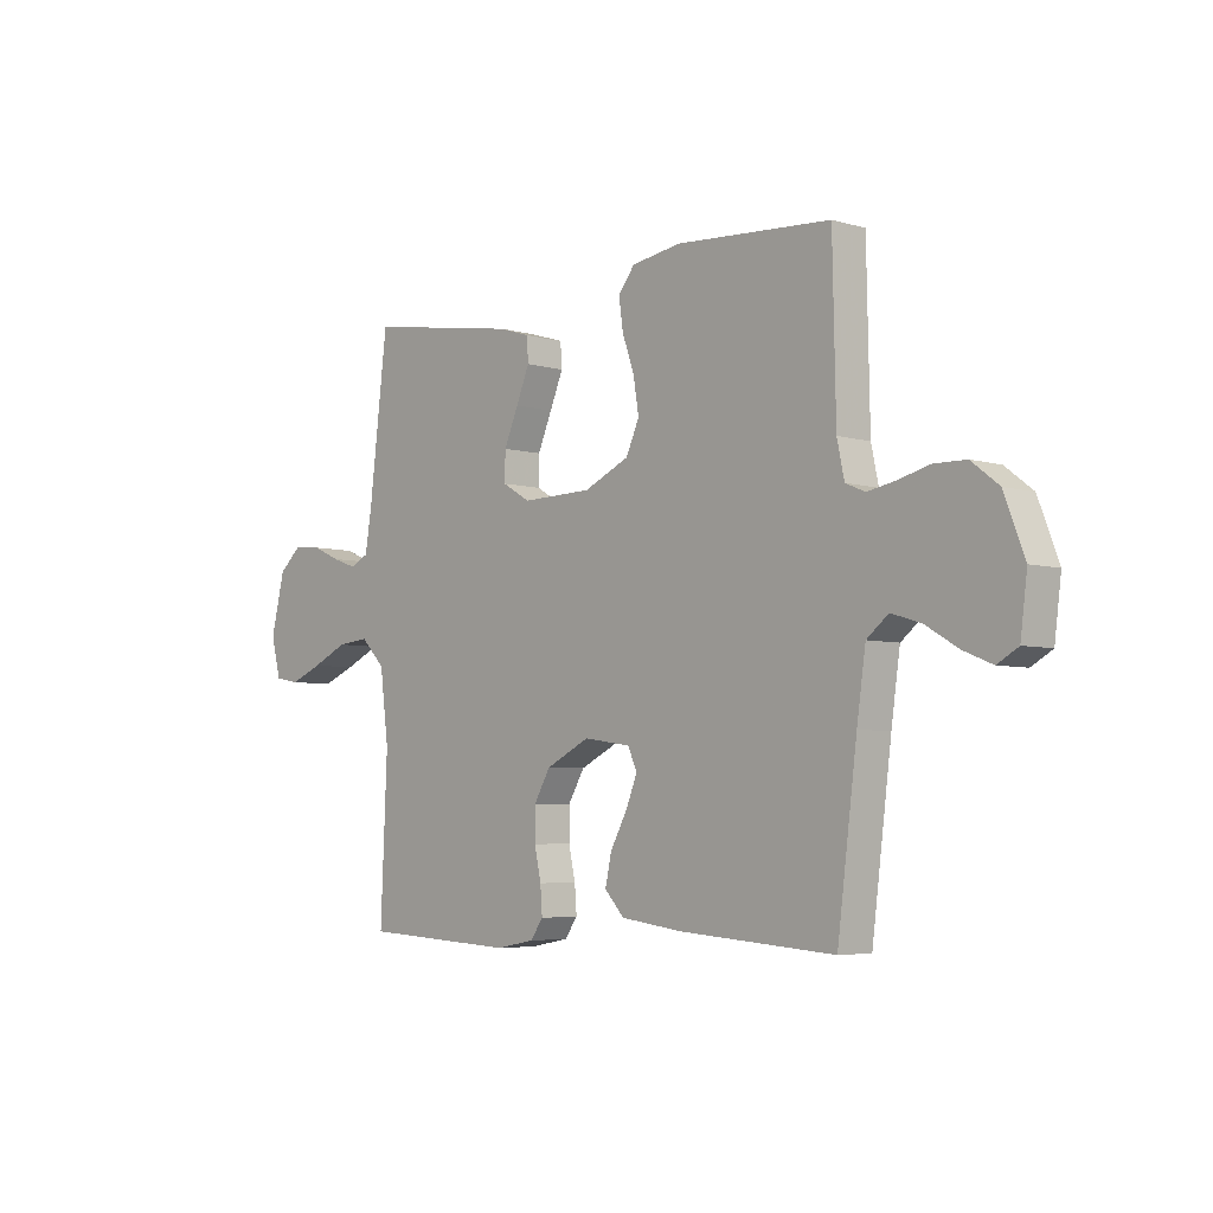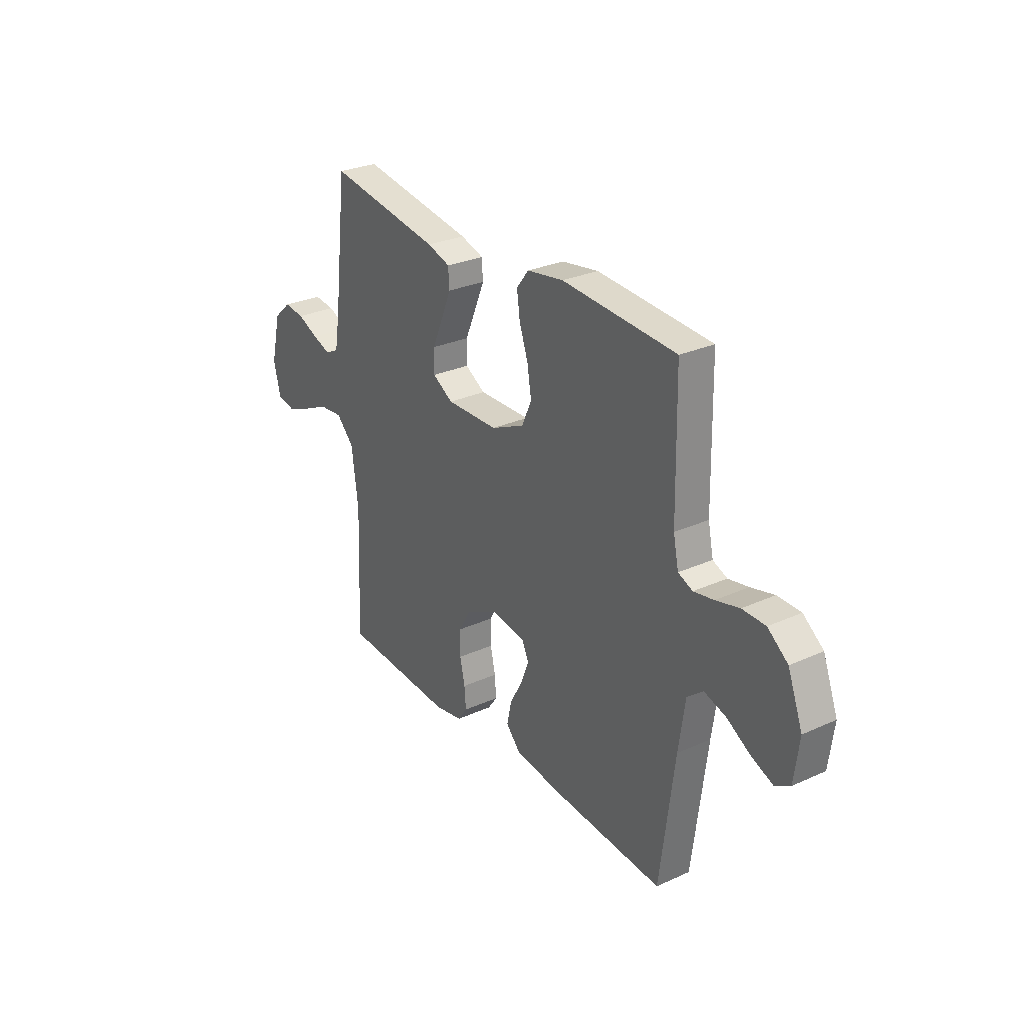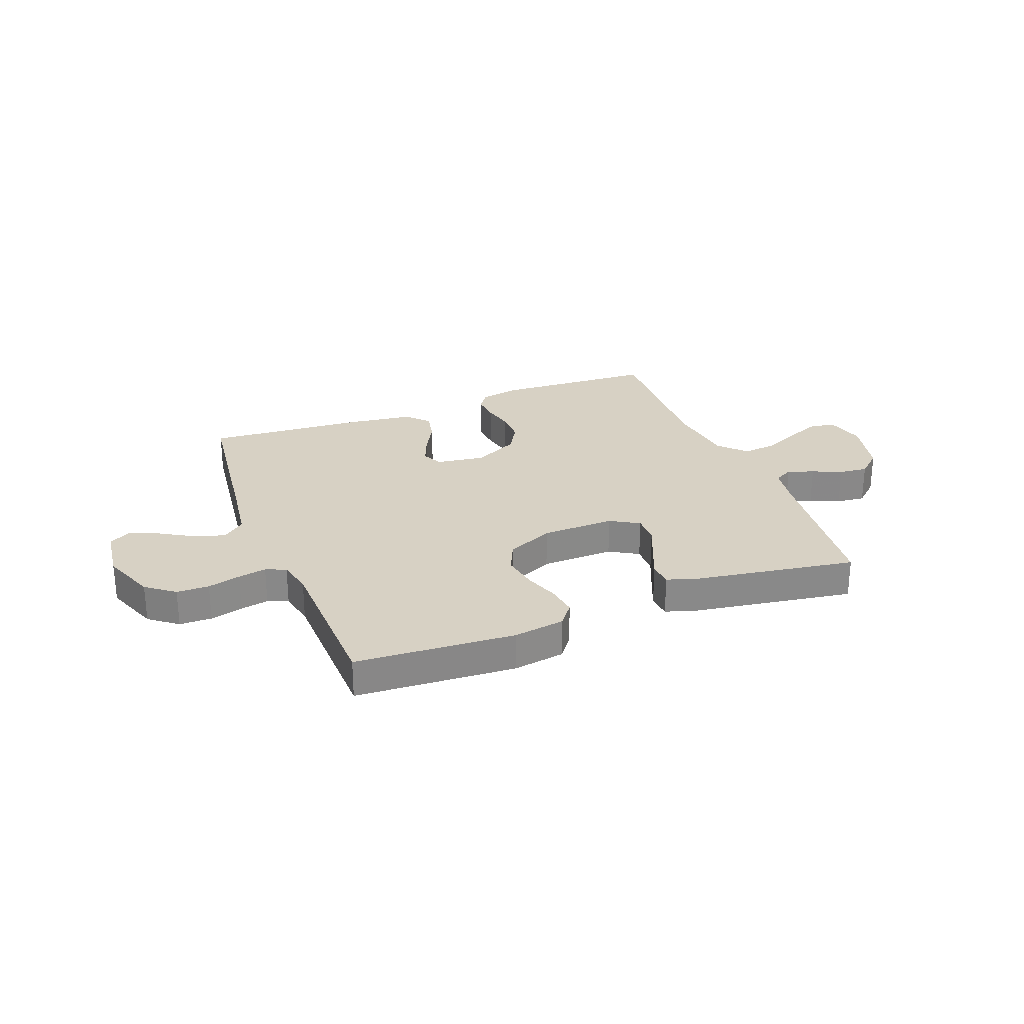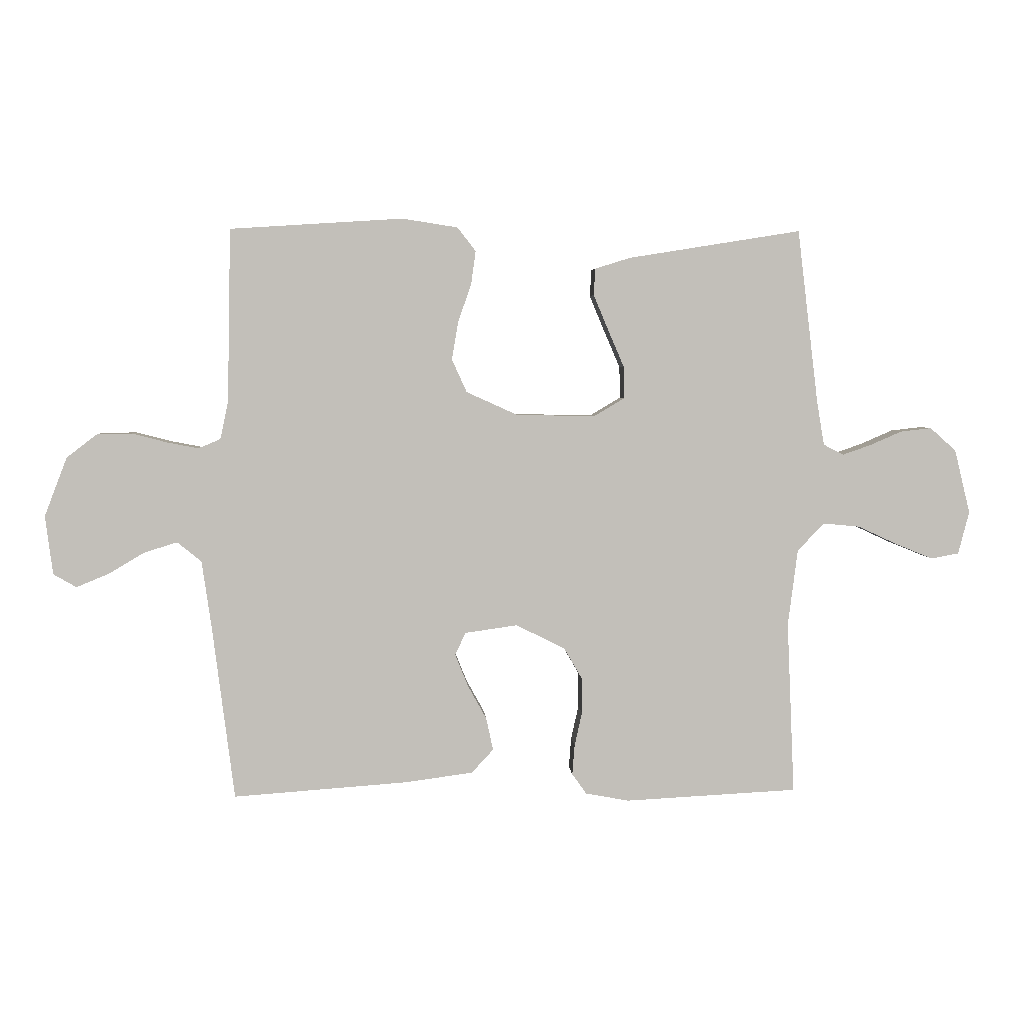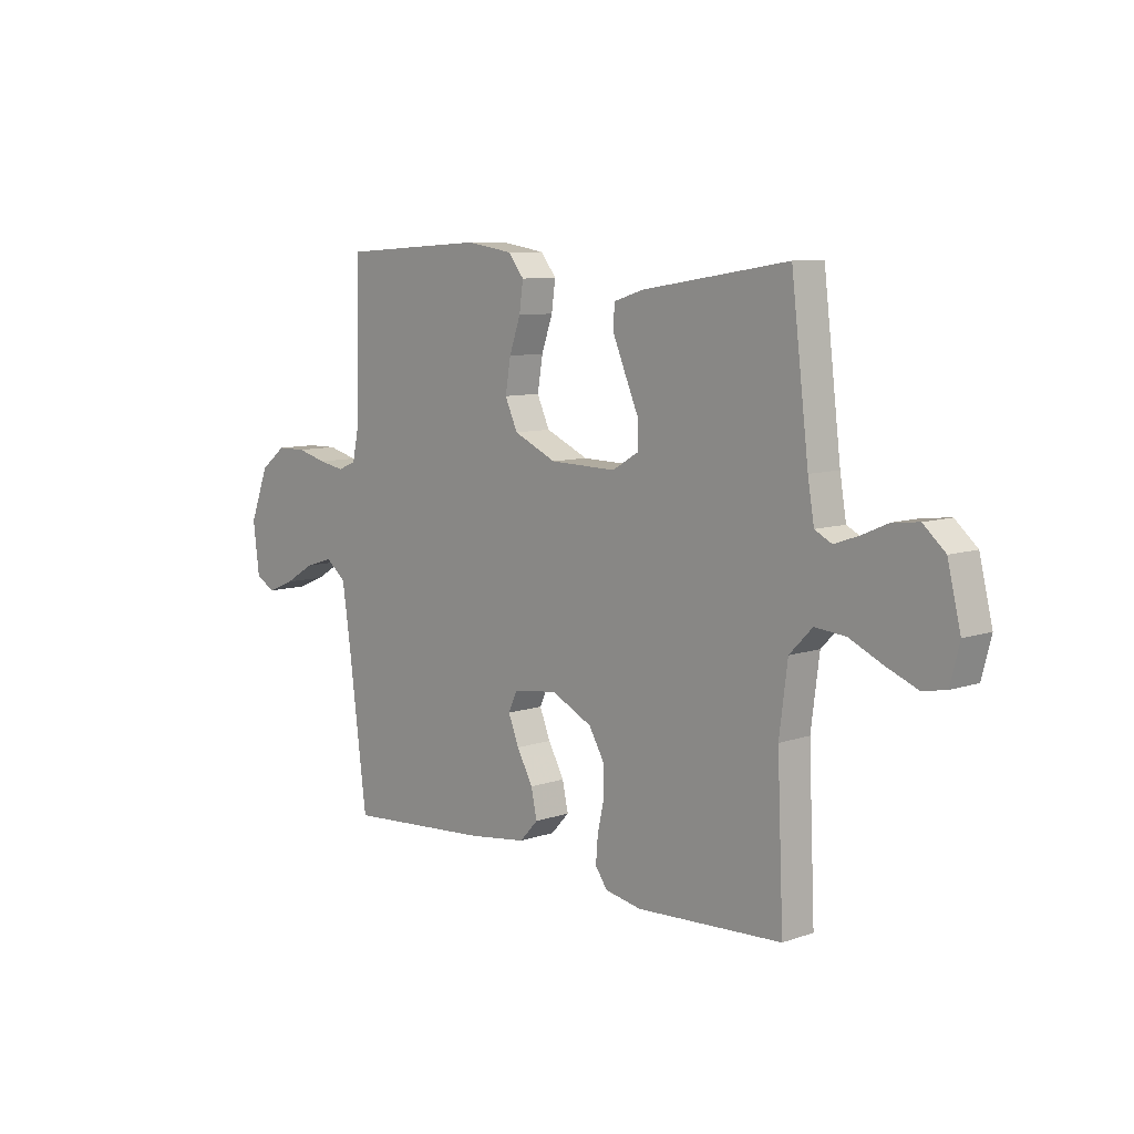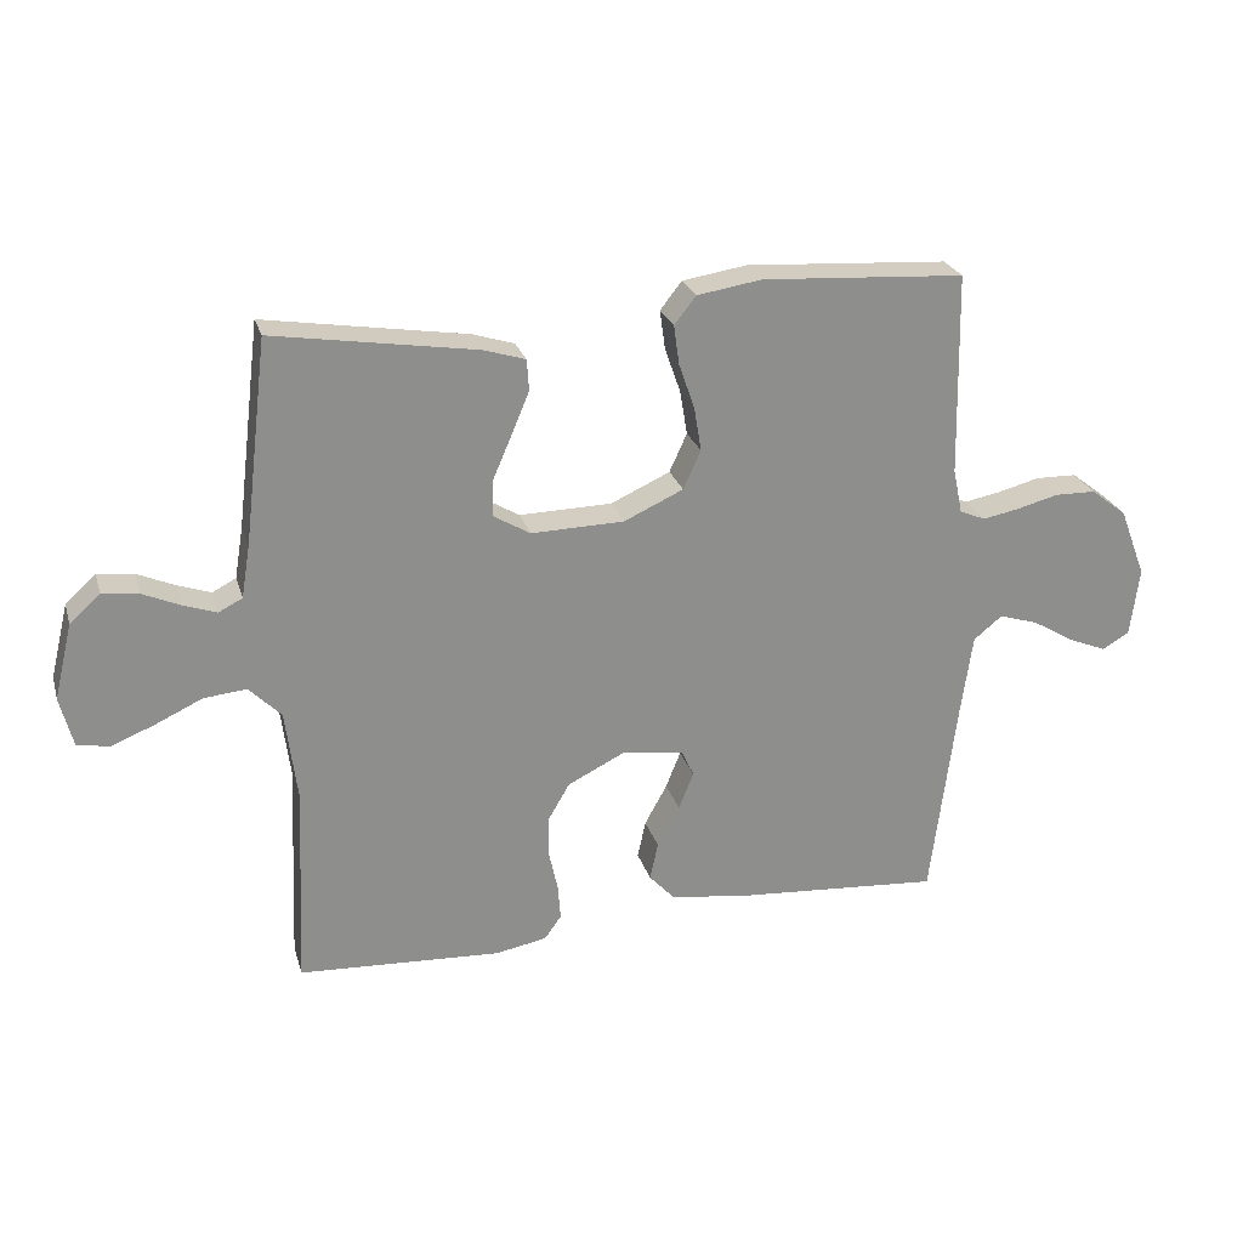
<metadata>
{"format":"obj","ext":"obj","renderer":"f3d","projection":"perspective","resolution":1024,"background":"white","views":[{"elev":-5.0,"azim":-132.6,"up":"+Z"},{"elev":28.4,"azim":-124.3,"up":"+Z"},{"elev":27.1,"azim":-21.3,"up":"+Y"},{"elev":3.9,"azim":-3.5,"up":"+Z"},{"elev":8.7,"azim":47.2,"up":"+Z"},{"elev":25.0,"azim":164.6,"up":"+Z"}]}
</metadata>
<code>
v -0.5 0.07 0.5
v -0.2 0.07 0.519
v -0.104 0.07 0.504
v -0.072 0.07 0.463
v -0.08 0.07 0.405
v -0.103 0.07 0.339
v -0.114 0.07 0.273
v -0.088 0.07 0.216
v 0 0.07 0.176
v 0.137 0.07 0.173
v 0.191 0.07 0.205
v 0.19 0.07 0.26
v 0.162 0.07 0.325
v 0.136 0.07 0.387
v 0.139 0.07 0.433
v 0.2 0.07 0.452
v 0.5 0.07 0.5
v 0.536 0.07 0.2
v 0.549 0.07 0.122
v 0.584 0.07 0.104
v 0.633 0.07 0.121
v 0.688 0.07 0.145
v 0.742 0.07 0.151
v 0.787 0.07 0.111
v 0.814 0.07 0
v 0.795 0.07 -0.074
v 0.747 0.07 -0.083
v 0.683 0.07 -0.057
v 0.614 0.07 -0.025
v 0.551 0.07 -0.019
v 0.504 0.07 -0.067
v 0.487 0.07 -0.2
v 0.5 0.07 -0.5
v 0.2 0.07 -0.516
v 0.125 0.07 -0.502
v 0.1 0.07 -0.467
v 0.104 0.07 -0.415
v 0.117 0.07 -0.356
v 0.117 0.07 -0.295
v 0.085 0.07 -0.24
v 0 0.07 -0.198
v -0.091 0.07 -0.211
v -0.109 0.07 -0.25
v -0.087 0.07 -0.305
v -0.054 0.07 -0.365
v -0.042 0.07 -0.421
v -0.08 0.07 -0.462
v -0.2 0.07 -0.478
v -0.5 0.07 -0.5
v -0.538 0.07 -0.2
v -0.555 0.07 -0.081
v -0.597 0.07 -0.047
v -0.655 0.07 -0.065
v -0.717 0.07 -0.102
v -0.773 0.07 -0.125
v -0.813 0.07 -0.102
v -0.826 0.07 0
v -0.787 0.07 0.102
v -0.734 0.07 0.143
v -0.673 0.07 0.144
v -0.611 0.07 0.128
v -0.558 0.07 0.118
v -0.52 0.07 0.134
v -0.506 0.07 0.2
v -0.5 0 0.5
v -0.2 0 0.519
v -0.104 0 0.504
v -0.072 0 0.463
v -0.08 0 0.405
v -0.103 0 0.339
v -0.114 0 0.273
v -0.088 0 0.216
v 0 0 0.176
v 0.137 0 0.173
v 0.191 0 0.205
v 0.19 0 0.26
v 0.162 0 0.325
v 0.136 0 0.387
v 0.139 0 0.433
v 0.2 0 0.452
v 0.5 0 0.5
v 0.536 0 0.2
v 0.549 0 0.122
v 0.584 0 0.104
v 0.633 0 0.121
v 0.688 0 0.145
v 0.742 0 0.151
v 0.787 0 0.111
v 0.814 0 0
v 0.795 0 -0.074
v 0.747 0 -0.083
v 0.683 0 -0.057
v 0.614 0 -0.025
v 0.551 0 -0.019
v 0.504 0 -0.067
v 0.487 0 -0.2
v 0.5 0 -0.5
v 0.2 0 -0.516
v 0.125 0 -0.502
v 0.1 0 -0.467
v 0.104 0 -0.415
v 0.117 0 -0.356
v 0.117 0 -0.295
v 0.085 0 -0.24
v 0 0 -0.198
v -0.091 0 -0.211
v -0.109 0 -0.25
v -0.087 0 -0.305
v -0.054 0 -0.365
v -0.042 0 -0.421
v -0.08 0 -0.462
v -0.2 0 -0.478
v -0.5 0 -0.5
v -0.538 0 -0.2
v -0.555 0 -0.081
v -0.597 0 -0.047
v -0.655 0 -0.065
v -0.717 0 -0.102
v -0.773 0 -0.125
v -0.813 0 -0.102
v -0.826 0 0
v -0.787 0 0.102
v -0.734 0 0.143
v -0.673 0 0.144
v -0.611 0 0.128
v -0.558 0 0.118
v -0.52 0 0.134
v -0.506 0 0.2
f 58 59 60 61
f 58 61 62
f 57 58 62
f 56 57 62 63
f 53 54 55 56
f 52 53 56 63
f 47 48 49 50
f 47 50 51
f 44 45 46 47
f 43 44 47 51
f 42 43 51 52
f 35 36 37 38
f 35 38 39
f 32 33 34 35
f 31 32 35 39
f 30 31 39 40
f 26 27 28 29
f 24 25 26 29
f 24 29 30
f 21 22 23 24
f 20 21 24 30
f 19 20 30 40
f 15 16 17 18
f 12 13 14 15
f 12 15 18 19
f 3 4 5 6
f 3 6 7
f 64 1 2 3
f 63 64 3 7
f 41 42 52 63
f 11 12 19
f 10 11 19 40
f 9 10 40 41
f 41 63 7 8
f 8 9 41
f 125 124 123 122
f 126 125 122
f 126 122 121
f 127 126 121 120
f 120 119 118 117
f 127 120 117 116
f 114 113 112 111
f 115 114 111
f 111 110 109 108
f 115 111 108 107
f 116 115 107 106
f 102 101 100 99
f 103 102 99
f 99 98 97 96
f 103 99 96 95
f 104 103 95 94
f 93 92 91 90
f 93 90 89 88
f 94 93 88
f 88 87 86 85
f 94 88 85 84
f 104 94 84 83
f 82 81 80 79
f 79 78 77 76
f 83 82 79 76
f 70 69 68 67
f 71 70 67
f 67 66 65 128
f 71 67 128 127
f 127 116 106 105
f 83 76 75
f 104 83 75 74
f 105 104 74 73
f 72 71 127 105
f 105 73 72
f 1 65 66 2
f 2 66 67 3
f 3 67 68 4
f 4 68 69 5
f 5 69 70 6
f 6 70 71 7
f 7 71 72 8
f 8 72 73 9
f 9 73 74 10
f 10 74 75 11
f 11 75 76 12
f 12 76 77 13
f 13 77 78 14
f 14 78 79 15
f 15 79 80 16
f 16 80 81 17
f 17 81 82 18
f 18 82 83 19
f 19 83 84 20
f 20 84 85 21
f 21 85 86 22
f 22 86 87 23
f 23 87 88 24
f 24 88 89 25
f 25 89 90 26
f 26 90 91 27
f 27 91 92 28
f 28 92 93 29
f 29 93 94 30
f 30 94 95 31
f 31 95 96 32
f 32 96 97 33
f 33 97 98 34
f 34 98 99 35
f 35 99 100 36
f 36 100 101 37
f 37 101 102 38
f 38 102 103 39
f 39 103 104 40
f 40 104 105 41
f 41 105 106 42
f 42 106 107 43
f 43 107 108 44
f 44 108 109 45
f 45 109 110 46
f 46 110 111 47
f 47 111 112 48
f 48 112 113 49
f 49 113 114 50
f 50 114 115 51
f 51 115 116 52
f 52 116 117 53
f 53 117 118 54
f 54 118 119 55
f 55 119 120 56
f 56 120 121 57
f 57 121 122 58
f 58 122 123 59
f 59 123 124 60
f 60 124 125 61
f 61 125 126 62
f 62 126 127 63
f 63 127 128 64
f 64 128 65 1

</code>
